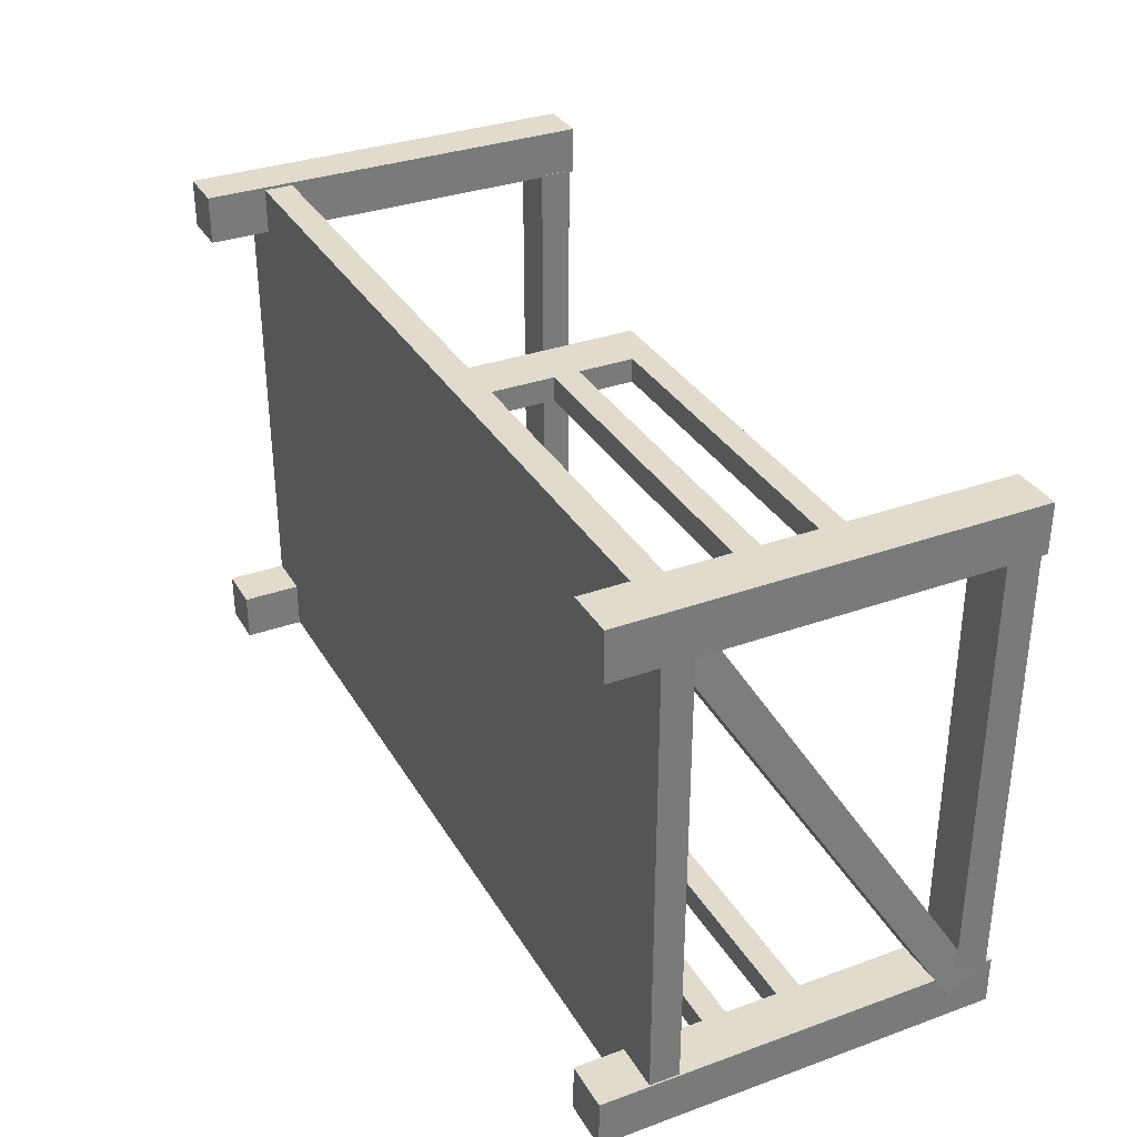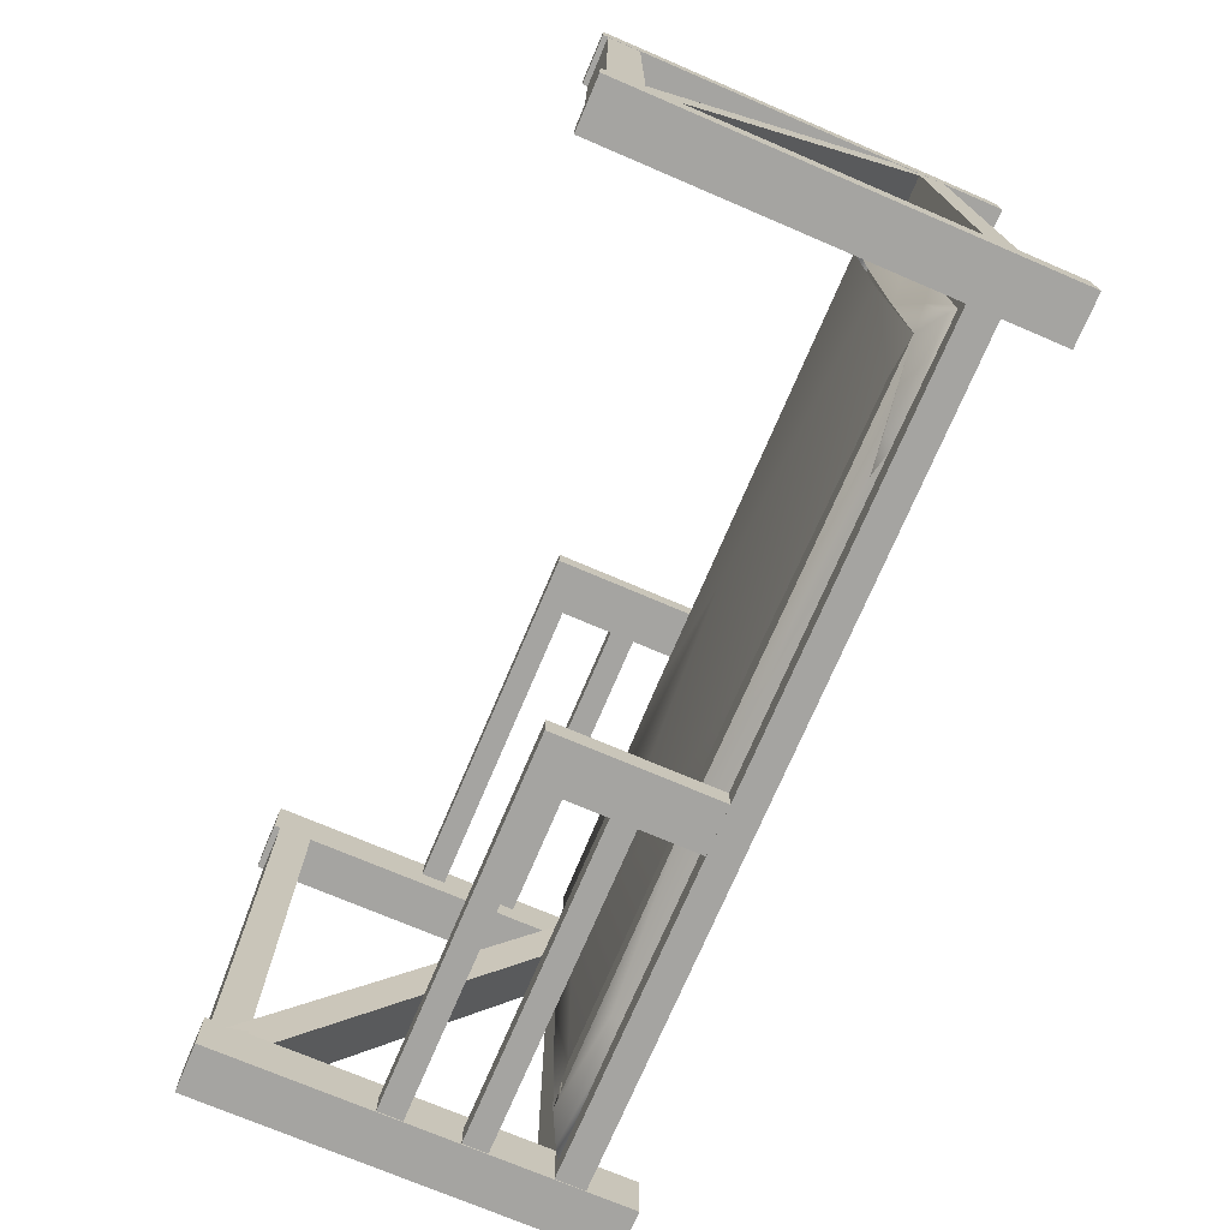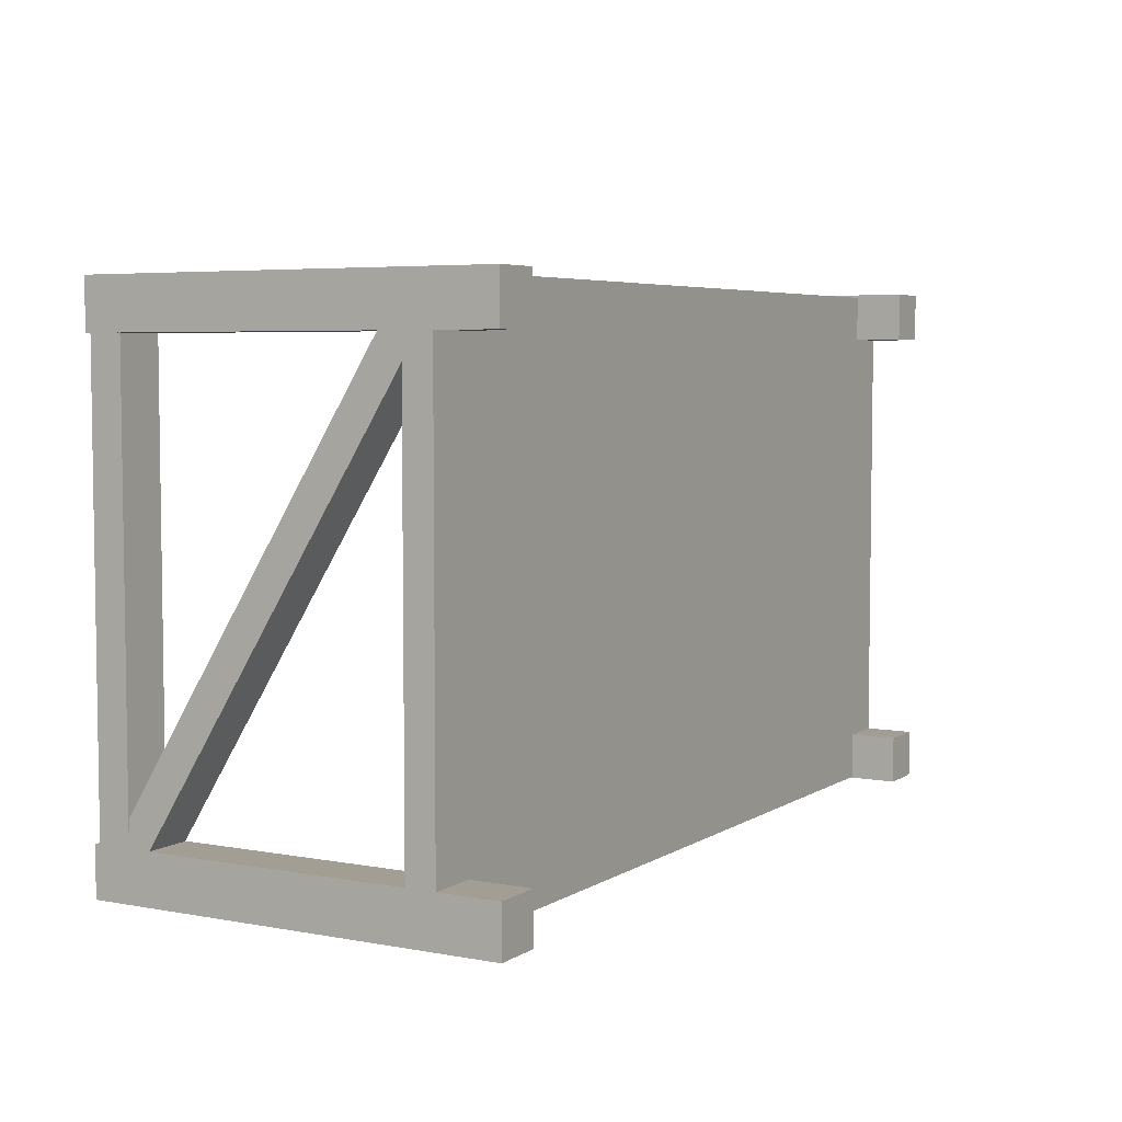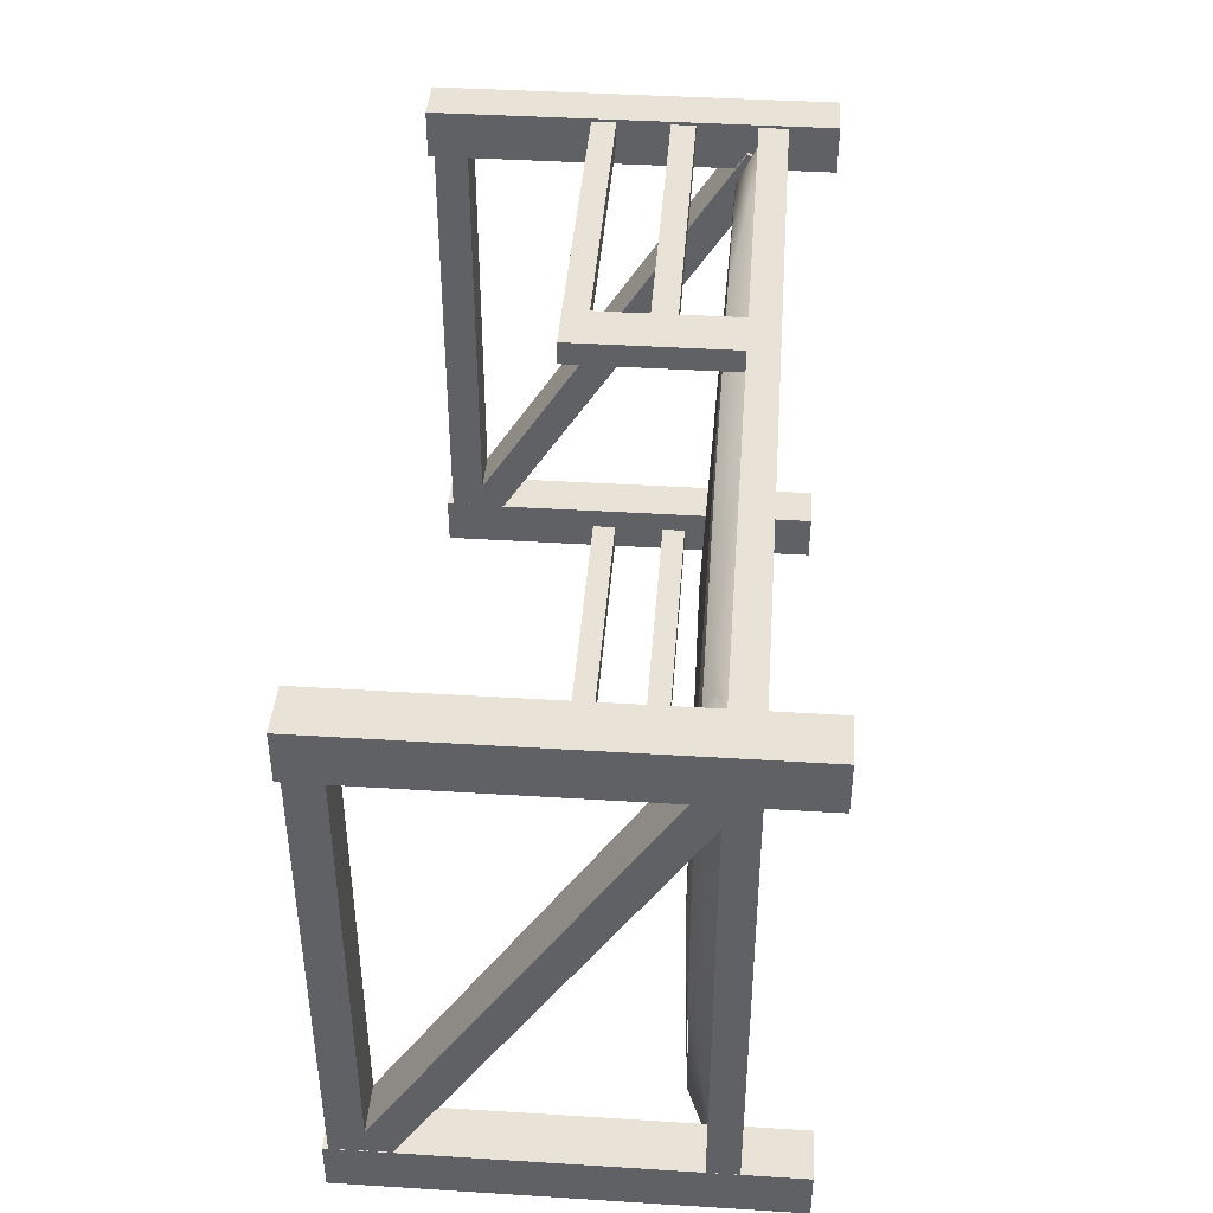
<metadata>
{"format":"obj","ext":"obj","renderer":"f3d","projection":"perspective","resolution":1024,"background":"white","views":[{"elev":33.3,"azim":63.7,"up":"+Z"},{"elev":-73.4,"azim":-113.1,"up":"+Z"},{"elev":5.1,"azim":-60.2,"up":"+Z"},{"elev":41.7,"azim":-85.7,"up":"+Z"}]}
</metadata>
<code>
v -6.427 0.6964 1.96
v -6.629 0.6916 1.961
v -6.789 0.6038 2.055
v -6.716 0.6466 2.009
v -6.614 0.7024 1.31
v -6.574 0.7328 0.5905
v -6.611 0.7065 0.06473
v -6.567 0.7377 -0.3347
v -6.742 0.6027 0.7845
v -6.679 0.6569 -0.9799
v -6.616 0.7017 -1.327
v -6.683 0.6631 -1.989
v -6.771 0.5987 -2.051
v -0.3272 0.6722 -1.98
v -0.2246 0.609 -2.037
v -0.2494 0.6023 0.2933
v -0.3865 0.7095 0.04949
v -0.5289 0.8053 -0.377
v -6.47 0.7812 1.857
v -6.464 0.8012 0.7442
v -6.464 0.8005 -0.7879
v -6.464 0.7786 -1.852
v -2.53 0.8048 1.847
v -6.442 0.8021 1.84
v -0.5349 0.7827 1.852
v -3.886 0.8795 0.5633
v -6.457 0.8349 -0.0253
v -1.019 0.8693 -0.3536
v -3.934 0.8296 -1.825
v -6.144 0.8067 -1.839
v -0.8867 0.8172 -1.838
v -6.753 0.6129 2.039
v -6.776 0.6101 2.008
v -4.523 0.578 1.981
v -1.306 0.5976 2.001
v -6.349 0.4555 1.771
v -0.6908 0.4515 1.773
v -3.862 0.4141 1.612
v -0.6737 0.4205 0.6676
v -6.729 0.5681 -0.126
v -6.098 0.4066 -0.3444
v -6.302 0.441 -1.6
v -4.483 0.4083 -1.579
v -2.57 0.4252 -1.711
v -0.5823 0.4664 -1.769
v -6.773 0.5971 -2.038
v -5.632 0.5707 -1.983
v -1.924 0.5957 -1.991
v -0.2231 0.6125 2.042
v -1.236 0.697 1.94
v -1.148 0.5991 2.001
v -2.046 0.674 1.954
v -3.154 0.7183 1.923
v -4.002 0.7006 1.935
v -4.204 0.7006 1.935
v -3.985 0.6029 1.992
v -5.042 0.6826 1.948
v -5.945 0.7213 1.923
v -6.768 0.5991 2.035
v -5.822 0.6969 -1.939
v -5.527 0.6638 -1.962
v -5.79 0.6133 -1.991
v -3.992 0.7008 -1.932
v -3.923 0.6021 -1.991
v -2.989 0.7006 -1.933
v -2.176 0.7002 -1.932
v -1.371 0.6983 -1.937
v -1.367 0.5992 -1.994
v -6.468 0.7813 -1.86
v -2.881 0.7912 -1.849
v -0.5213 0.7771 -1.861
v -6.789 0.6038 2.055
v -1.914 0.7894 1.852
v -4.321 0.7909 1.851
v -6.463 0.7785 1.863
v -2.8 1.945 1.989
v -3.2 1.945 1.989
v -3.2 1.945 2.175
v -2.8 1.945 2.175
v -2.8 0.4926 2.175
v -2.8 1.945 2.175
v -3.2 1.945 2.175
v -3.2 0.4926 2.175
v -3.2 0.4926 2.175
v -3.2 1.945 2.175
v -3.2 1.945 1.989
v -3.2 0.4926 1.989
v -3.2 0.4926 1.989
v -2.8 0.4926 1.989
v -2.8 0.4926 2.175
v -3.2 0.4926 2.175
v -2.8 0.4926 1.989
v -2.8 1.945 1.989
v -2.8 1.945 2.175
v -2.8 0.4926 2.175
v -3.2 0.4926 1.989
v -3.2 1.945 1.989
v -2.8 1.945 1.989
v -2.8 0.4926 1.989
v 0.2 3.262 1.8
v -0.2 3.262 1.8
v -0.2 3.262 2.2
v 0.2 3.262 2.2
v 0.2 -0.01488 2.2
v 0.2 3.262 2.2
v -0.2 3.262 2.2
v -0.2 -0.01488 2.2
v -0.2 -0.01488 2.2
v -0.2 3.262 2.2
v -0.2 3.262 1.8
v -0.2 -0.01488 1.8
v -0.2 -0.01488 1.8
v 0.2 -0.01488 1.8
v 0.2 -0.01488 2.2
v -0.2 -0.01488 2.2
v 0.2 -0.01488 1.8
v 0.2 3.262 1.8
v 0.2 3.262 2.2
v 0.2 -0.01488 2.2
v -0.2 -0.01488 1.8
v -0.2 3.262 1.8
v 0.2 3.262 1.8
v 0.2 -0.01488 1.8
v -6.8 3.254 -2.2
v -7.2 3.254 -2.2
v -7.2 3.254 -1.8
v -6.8 3.254 -1.8
v -6.8 -0.1102 -1.8
v -6.8 3.254 -1.8
v -7.2 3.254 -1.8
v -7.2 -0.1102 -1.8
v -7.2 -0.1102 -1.8
v -7.2 3.254 -1.8
v -7.2 3.254 -2.2
v -7.2 -0.1102 -2.2
v -7.2 -0.1102 -2.2
v -6.8 -0.1102 -2.2
v -6.8 -0.1102 -1.8
v -7.2 -0.1102 -1.8
v -6.8 -0.1102 -2.2
v -6.8 3.254 -2.2
v -6.8 3.254 -1.8
v -6.8 -0.1102 -1.8
v -7.2 -0.1102 -2.2
v -7.2 3.254 -2.2
v -6.8 3.254 -2.2
v -6.8 -0.1102 -2.2
v -6.8 3.254 1.8
v -7.2 3.254 1.8
v -7.2 3.254 2.2
v -6.8 3.254 2.2
v -6.8 -0.1102 2.2
v -6.8 3.254 2.2
v -7.2 3.254 2.2
v -7.2 -0.1102 2.2
v -7.2 -0.1102 2.2
v -7.2 3.254 2.2
v -7.2 3.254 1.8
v -7.2 -0.1102 1.8
v -7.2 -0.1102 1.8
v -6.8 -0.1102 1.8
v -6.8 -0.1102 2.2
v -7.2 -0.1102 2.2
v -6.8 -0.1102 1.8
v -6.8 3.254 1.8
v -6.8 3.254 2.2
v -6.8 -0.1102 2.2
v -7.2 -0.1102 1.8
v -7.2 3.254 1.8
v -6.8 3.254 1.8
v -6.8 -0.1102 1.8
v 0.1875 0.6234 -2.193
v -7.198 0.6234 -2.193
v -7.198 0.6234 2.177
v 0.1875 0.6234 2.177
v 0.1875 0.3851 2.177
v 0.1875 0.6234 2.177
v -7.198 0.6234 2.177
v -7.198 0.3851 2.177
v -7.198 0.3851 2.177
v -7.198 0.6234 2.177
v -7.198 0.6234 -2.193
v -7.198 0.3851 -2.193
v -7.198 0.3851 -2.193
v 0.1875 0.3851 -2.193
v 0.1875 0.3851 2.177
v -7.198 0.3851 2.177
v 0.1875 0.3851 -2.193
v 0.1875 0.6234 -2.193
v 0.1875 0.6234 2.177
v 0.1875 0.3851 2.177
v -7.198 0.3851 -2.193
v -7.198 0.6234 -2.193
v 0.1875 0.6234 -2.193
v 0.1875 0.3851 -2.193
v 0.2 3.21 -1.817
v -0.2 3.21 -1.817
v -0.2 3.21 1.813
v 0.2 3.21 1.813
v 0.2 2.939 1.813
v 0.2 3.21 1.813
v -0.2 3.21 1.813
v -0.2 2.939 1.813
v -0.2 2.939 1.813
v -0.2 3.21 1.813
v -0.2 3.21 -1.817
v -0.2 2.939 -1.817
v -0.2 2.939 -1.817
v 0.2 2.939 -1.817
v 0.2 2.939 1.813
v -0.2 2.939 1.813
v 0.2 2.939 -1.817
v 0.2 3.21 -1.817
v 0.2 3.21 1.813
v 0.2 2.939 1.813
v -0.2 2.939 -1.817
v -0.2 3.21 -1.817
v 0.2 3.21 -1.817
v 0.2 2.939 -1.817
v 0.2001 3.117 -1.855
v -0.1998 3.115 -1.861
v -0.2337 0.7002 1.954
v 0.1662 0.7024 1.959
v 0.1696 0.4745 1.812
v 0.1662 0.7024 1.959
v -0.2337 0.7002 1.954
v -0.2303 0.4723 1.806
v -0.2303 0.4723 1.806
v -0.2337 0.7002 1.954
v -0.1998 3.115 -1.861
v -0.1964 2.887 -2.008
v -0.1964 2.887 -2.008
v 0.2035 2.889 -2.002
v 0.1696 0.4745 1.812
v -0.2303 0.4723 1.806
v 0.2035 2.889 -2.002
v 0.2001 3.117 -1.855
v 0.1662 0.7024 1.959
v 0.1696 0.4745 1.812
v -0.1964 2.887 -2.008
v -0.1998 3.115 -1.861
v 0.2001 3.117 -1.855
v 0.2035 2.889 -2.002
v -2.8 1.945 -2.189
v -3.2 1.945 -2.189
v -3.2 1.945 -1.981
v -2.8 1.945 -1.981
v -2.8 0.4926 -1.981
v -2.8 1.945 -1.981
v -3.2 1.945 -1.981
v -3.2 0.4926 -1.981
v -3.2 0.4926 -1.981
v -3.2 1.945 -1.981
v -3.2 1.945 -2.189
v -3.2 0.4926 -2.189
v -3.2 0.4926 -2.189
v -2.8 0.4926 -2.189
v -2.8 0.4926 -1.981
v -3.2 0.4926 -1.981
v -2.8 0.4926 -2.189
v -2.8 1.945 -2.189
v -2.8 1.945 -1.981
v -2.8 0.4926 -1.981
v -3.2 0.4926 -2.189
v -3.2 1.945 -2.189
v -2.8 1.945 -2.189
v -2.8 0.4926 -2.189
v 0.2 3.262 -2.2
v -0.2 3.262 -2.2
v -0.2 3.262 -1.8
v 0.2 3.262 -1.8
v 0.2 -0.01488 -1.8
v 0.2 3.262 -1.8
v -0.2 3.262 -1.8
v -0.2 -0.01488 -1.8
v -0.2 -0.01488 -1.8
v -0.2 3.262 -1.8
v -0.2 3.262 -2.2
v -0.2 -0.01488 -2.2
v -0.2 -0.01488 -2.2
v 0.2 -0.01488 -2.2
v 0.2 -0.01488 -1.8
v -0.2 -0.01488 -1.8
v 0.2 -0.01488 -2.2
v 0.2 3.262 -2.2
v 0.2 3.262 -1.8
v 0.2 -0.01488 -1.8
v -0.2 -0.01488 -2.2
v -0.2 3.262 -2.2
v 0.2 3.262 -2.2
v 0.2 -0.01488 -2.2
v -2.807 1.315 -2.189
v -2.807 1.161 -2.109
v -2.807 1.315 -1.981
v -0.1836 1.315 -1.981
v -2.807 1.315 -1.981
v -2.807 1.115 -1.981
v -0.1836 1.115 -1.981
v -0.1836 1.115 -1.981
v -2.807 1.115 -1.981
v -2.807 1.115 -2.189
v -0.1836 1.115 -2.189
v -0.1836 1.115 -2.189
v -0.1836 1.269 -2.109
v -0.1836 1.115 -1.981
v -0.1836 1.315 -2.189
v -2.807 1.315 -2.189
v -2.807 1.315 -1.981
v -0.1836 1.315 -1.981
v -0.1836 1.115 -2.189
v -2.807 1.115 -2.189
v -2.807 1.315 -2.189
v -0.1836 1.315 -2.189
v -2.807 1.945 -2.189
v -2.807 1.791 -2.109
v -2.807 1.945 -1.981
v -0.1836 1.945 -1.981
v -2.807 1.945 -1.981
v -2.807 1.746 -1.981
v -0.1836 1.746 -1.981
v -0.1836 1.746 -1.981
v -2.807 1.746 -1.981
v -2.807 1.746 -2.189
v -0.1836 1.746 -2.189
v -0.1836 1.746 -2.189
v -0.1836 1.9 -2.109
v -0.1836 1.746 -1.981
v -0.1836 1.945 -2.189
v -2.807 1.945 -2.189
v -2.807 1.945 -1.981
v -0.1836 1.945 -1.981
v -0.1836 1.746 -2.189
v -2.807 1.746 -2.189
v -2.807 1.945 -2.189
v -0.1836 1.945 -2.189
v -2.807 1.315 1.989
v -2.807 1.161 2.061
v -2.807 1.315 2.175
v -0.1836 1.315 2.175
v -2.807 1.315 2.175
v -2.807 1.115 2.175
v -0.1836 1.115 2.175
v -0.1836 1.115 2.175
v -2.807 1.115 2.175
v -2.807 1.115 1.989
v -0.1836 1.115 1.989
v -0.1836 1.115 1.989
v -0.1836 1.269 2.061
v -0.1836 1.115 2.175
v -0.1836 1.315 1.989
v -2.807 1.315 1.989
v -2.807 1.315 2.175
v -0.1836 1.315 2.175
v -0.1836 1.115 1.989
v -2.807 1.115 1.989
v -2.807 1.315 1.989
v -0.1836 1.315 1.989
v -2.807 1.945 1.989
v -2.807 1.791 2.061
v -2.807 1.945 2.175
v -0.1836 1.945 2.175
v -2.807 1.945 2.175
v -2.807 1.746 2.175
v -0.1836 1.746 2.175
v -0.1836 1.746 2.175
v -2.807 1.746 2.175
v -2.807 1.746 1.989
v -0.1836 1.746 1.989
v -0.1836 1.746 1.989
v -0.1836 1.9 2.061
v -0.1836 1.746 2.175
v -0.1836 1.945 1.989
v -2.807 1.945 1.989
v -2.807 1.945 2.175
v -0.1836 1.945 2.175
v -0.1836 1.746 1.989
v -2.807 1.746 1.989
v -2.807 1.945 1.989
v -0.1836 1.945 1.989
v -7.198 2.946 1.817
v -7.198 3.212 1.817
v -7.198 3.212 -1.805
v -7.198 2.946 -1.805
v -7.198 2.946 -1.805
v -7.198 3.212 -1.805
v -6.797 3.212 -1.805
v -6.797 2.946 -1.805
v -6.797 2.946 -1.805
v -6.797 3.212 -1.805
v -6.797 3.212 1.817
v -6.797 2.946 1.817
v -6.797 2.946 1.817
v -6.797 3.212 1.817
v -7.198 3.212 1.817
v -7.198 2.946 1.817
v -7.198 2.946 -1.805
v -6.797 2.946 -1.805
v -6.797 2.946 1.817
v -7.198 2.946 1.817
v -6.797 3.212 -1.805
v -7.198 3.212 -1.805
v -7.198 3.212 1.817
v -6.797 3.212 1.817
v -7.195 0.5034 1.792
v -7.195 0.7319 1.928
v -7.195 3.099 -1.831
v -7.195 2.87 -1.967
v -7.195 2.87 -1.967
v -7.195 3.099 -1.831
v -6.806 3.099 -1.831
v -6.806 2.87 -1.967
v -6.806 2.87 -1.967
v -6.806 3.099 -1.831
v -6.806 0.7319 1.928
v -6.806 0.5034 1.792
v -6.806 0.5034 1.792
v -6.806 0.7319 1.928
v -7.195 0.7319 1.928
v -7.195 0.5034 1.792
v -7.195 2.87 -1.967
v -6.806 2.87 -1.967
v -6.806 0.5034 1.792
v -7.195 0.5034 1.792
v -6.806 3.099 -1.831
v -7.195 3.099 -1.831
v -7.195 0.7319 1.928
v -6.806 0.7319 1.928
f 1 75 2
f 59 1 2
f 59 2 3
f 9 4 5
f 9 5 6
f 9 6 7
f 9 7 8
f 9 8 10
f 9 10 13
f 13 10 11
f 13 11 12
f 15 14 17
f 15 17 16
f 16 17 49
f 14 71 18
f 14 18 17
f 17 18 25
f 17 25 49
f 45 15 16
f 45 16 39
f 39 16 49
f 39 49 37
f 4 19 5
f 5 19 20
f 5 20 6
f 6 20 7
f 7 20 8
f 8 20 21
f 8 21 10
f 10 21 11
f 11 21 69
f 11 69 12
f 26 23 25
f 26 24 23
f 26 27 24
f 18 28 25
f 28 26 25
f 29 26 28
f 29 27 26
f 18 31 28
f 30 22 27
f 71 31 18
f 29 30 27
f 31 29 28
f 33 36 32
f 34 37 35
f 38 34 36
f 38 37 34
f 40 36 33
f 38 39 37
f 40 41 36
f 41 38 36
f 41 43 38
f 44 39 38
f 43 44 38
f 44 45 39
f 46 42 40
f 42 41 40
f 42 43 41
f 46 47 42
f 47 43 42
f 47 44 43
f 47 48 44
f 48 45 44
f 48 15 45
f 51 49 50
f 51 50 52
f 51 52 56
f 56 52 53
f 56 53 54
f 56 54 55
f 56 55 57
f 56 57 59
f 59 57 58
f 59 58 1
f 13 12 62
f 62 12 60
f 62 60 61
f 62 63 64
f 64 63 65
f 64 65 68
f 68 65 66
f 68 66 67
f 68 67 14
f 68 14 15
f 12 69 60
f 60 69 61
f 61 69 62
f 62 69 63
f 63 69 70
f 63 70 65
f 65 70 66
f 66 70 67
f 67 70 71
f 67 71 14
f 33 32 72
f 36 34 32
f 35 37 49
f 49 25 50
f 50 25 73
f 50 73 52
f 52 73 53
f 53 73 74
f 53 74 54
f 54 74 55
f 55 74 57
f 57 74 58
f 58 74 75
f 58 75 1
f 76 77 78
f 76 78 79
f 80 81 82
f 80 82 83
f 84 85 86
f 84 86 87
f 88 89 90
f 88 90 91
f 92 93 94
f 92 94 95
f 96 97 98
f 96 98 99
f 100 101 102
f 100 102 103
f 104 105 106
f 104 106 107
f 108 109 110
f 108 110 111
f 112 113 114
f 112 114 115
f 116 117 118
f 116 118 119
f 120 121 122
f 120 122 123
f 124 125 126
f 124 126 127
f 128 129 130
f 128 130 131
f 132 133 134
f 132 134 135
f 136 137 138
f 136 138 139
f 140 141 142
f 140 142 143
f 144 145 146
f 144 146 147
f 148 149 150
f 148 150 151
f 152 153 154
f 152 154 155
f 156 157 158
f 156 158 159
f 160 161 162
f 160 162 163
f 164 165 166
f 164 166 167
f 168 169 170
f 168 170 171
f 172 173 174
f 172 174 175
f 176 177 178
f 176 178 179
f 180 181 182
f 180 182 183
f 184 185 186
f 184 186 187
f 188 189 190
f 188 190 191
f 192 193 194
f 192 194 195
f 196 197 198
f 196 198 199
f 200 201 202
f 200 202 203
f 204 205 206
f 204 206 207
f 208 209 210
f 208 210 211
f 212 213 214
f 212 214 215
f 216 217 218
f 216 218 219
f 220 221 222
f 220 222 223
f 224 225 226
f 224 226 227
f 228 229 230
f 228 230 231
f 232 233 234
f 232 234 235
f 236 237 238
f 236 238 239
f 240 241 242
f 240 242 243
f 244 245 246
f 244 246 247
f 248 249 250
f 248 250 251
f 252 253 254
f 252 254 255
f 256 257 258
f 256 258 259
f 260 261 262
f 260 262 263
f 264 265 266
f 264 266 267
f 268 269 270
f 268 270 271
f 272 273 274
f 272 274 275
f 276 277 278
f 276 278 279
f 280 281 282
f 280 282 283
f 284 285 286
f 284 286 287
f 288 289 290
f 288 290 291
f 292 293 294
f 295 296 297
f 295 297 298
f 299 300 301
f 299 301 302
f 303 304 305
f 306 307 308
f 306 308 309
f 310 311 312
f 310 312 313
f 314 315 316
f 317 318 319
f 317 319 320
f 321 322 323
f 321 323 324
f 325 326 327
f 328 329 330
f 328 330 331
f 332 333 334
f 332 334 335
f 336 337 338
f 339 340 341
f 339 341 342
f 343 344 345
f 343 345 346
f 347 348 349
f 350 351 352
f 350 352 353
f 354 355 356
f 354 356 357
f 358 359 360
f 361 362 363
f 361 363 364
f 365 366 367
f 365 367 368
f 369 370 371
f 372 373 374
f 372 374 375
f 376 377 378
f 376 378 379
f 380 381 382
f 380 382 383
f 384 385 386
f 384 386 387
f 388 389 390
f 388 390 391
f 392 393 394
f 392 394 395
f 396 397 398
f 396 398 399
f 400 401 402
f 400 402 403
f 404 405 406
f 404 406 407
f 408 409 410
f 408 410 411
f 412 413 414
f 412 414 415
f 416 417 418
f 416 418 419
f 420 421 422
f 420 422 423
f 424 425 426
f 424 426 427

</code>
